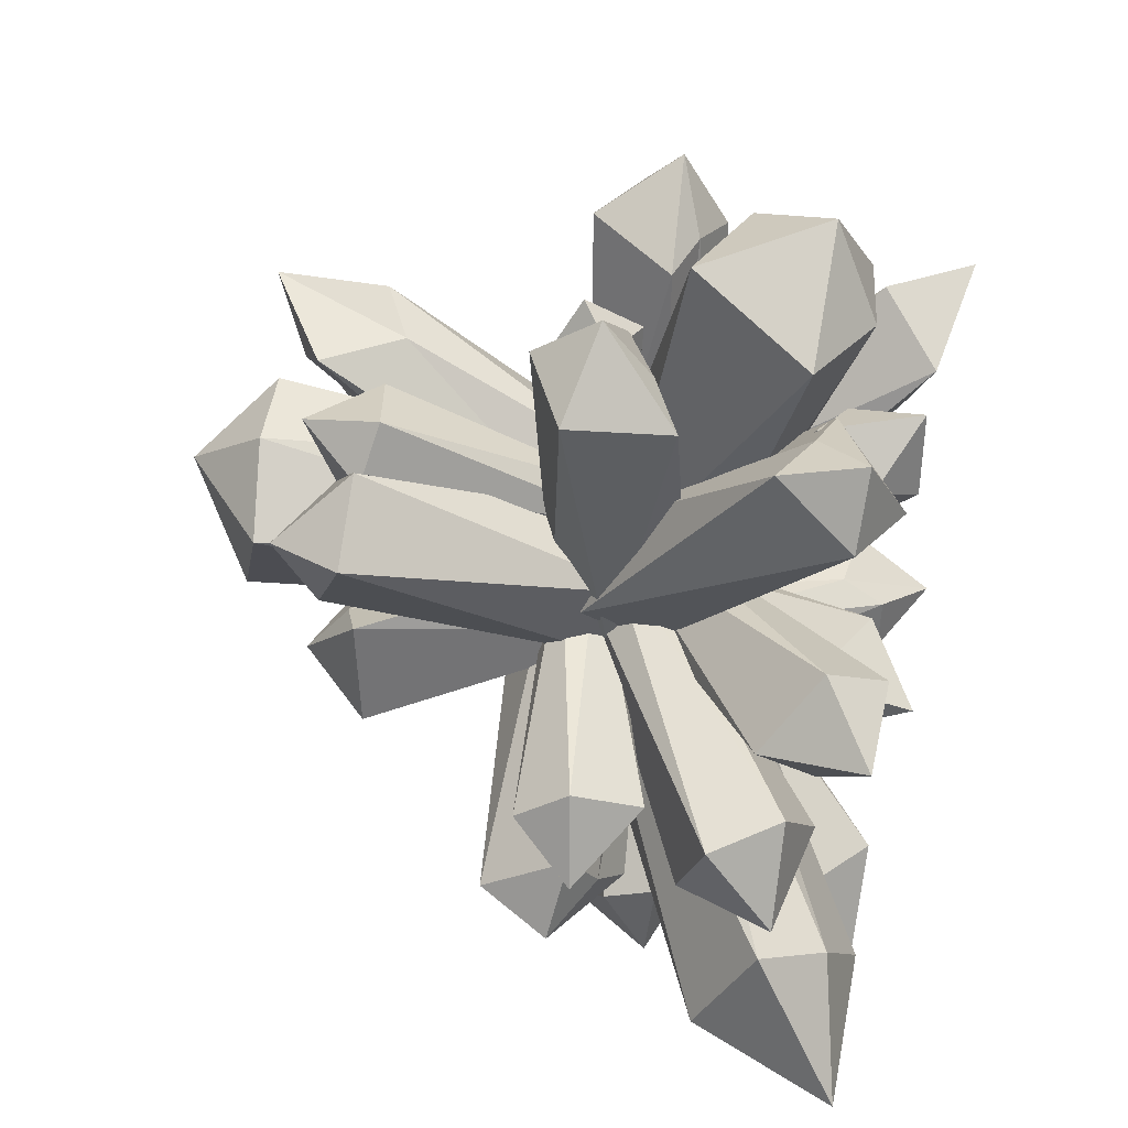
<metadata>
{"format":"obj","ext":"obj","renderer":"f3d","projection":"perspective","resolution":1024,"background":"white","views":[{"elev":50.2,"azim":94.3,"up":"+Y"}]}
</metadata>
<code>
o Icosphere.029_Icosphere.010
v -0.1031 0.04262 -0.2185
v 0.05557 0.05597 -0.2704
v -0.03624 0.1781 -0.1462
v -0.2206 0.1133 -0.1222
v -0.2427 -0.049 -0.2315
v -0.07206 -0.08441 -0.3231
v -0.1418 0.5542 -0.7795
v -0.3106 0.6357 -0.6634
v -0.454 0.4512 -0.6891
v -0.3465 0.3981 -0.7861
v -0.2226 0.3676 -0.7283
v -0.3872 0.6432 -0.8587
v 0.04727 0.03247 -0.1128
v -0.02126 -0.05395 -0.2388
v 0.1691 -0.05425 -0.1883
v 0.1911 0.06561 -0.03363
v 0.01446 0.14 0.01142
v -0.1168 0.06609 -0.1154
v 0.1909 0.4631 -0.7226
v 0.3706 0.5235 -0.6099
v 0.2584 0.6347 -0.4357
v 0.1316 0.611 -0.5202
v 0.009601 0.5538 -0.5671
v 0.2602 0.6799 -0.6308
v -0.05557 0.01835 -0.1961
v 0.07037 0.07153 -0.08861
v -0.1299 0.07005 -0.04759
v -0.2275 -0.002561 -0.2119
v -0.08753 -0.04596 -0.3544
v 0.09654 -0.000166 -0.2782
v -0.05734 0.907 -0.2399
v -0.3013 0.8413 -0.3639
v -0.2965 0.7126 -0.629
v -0.09029 0.7363 -0.6356
v 0.1063 0.7797 -0.5022
v -0.1863 0.9436 -0.5375
v -0.1243 -0.02782 -0.2195
v -0.1641 -0.0286 -0.1651
v -0.1804 -0.06176 -0.2352
v -0.1192 -0.04788 -0.2836
v -0.0651 -0.006132 -0.2434
v -0.09289 0.005779 -0.1701
v -0.537 0.4796 -0.358
v -0.4905 0.4556 -0.5017
v -0.32 0.5111 -0.5279
v -0.3189 0.5604 -0.4103
v -0.3857 0.5592 -0.2655
v -0.4826 0.6493 -0.4343
v -0.1334 -0.01623 -0.1753
v -0.06364 0.01222 -0.04281
v -0.232 -0.04211 -0.05795
v -0.2643 -0.06025 -0.2353
v -0.1158 -0.01713 -0.3298
v 0.008174 0.02766 -0.2108
v -0.3794 0.7434 -0.01822
v -0.5455 0.6935 -0.1143
v -0.4539 0.6674 -0.3127
v -0.3404 0.721 -0.2534
v -0.2229 0.7211 -0.198
v -0.4758 0.8419 -0.2089
v 0.02627 -0.04188 -0.1251
v 0.1912 -0.04753 -0.09644
v 0.04995 -0.043 0.04068
v -0.124 -0.0365 -0.05135
v -0.09027 -0.03701 -0.2454
v 0.1045 -0.04384 -0.2732
v 0.2081 0.6835 0.01183
v 0.002503 0.6969 0.09041
v -0.108 0.6605 -0.1139
v 0.03286 0.6689 -0.1763
v 0.1578 0.6295 -0.2327
v 0.01318 0.8119 -0.06369
v -0.01336 -0.03465 -0.2561
v -0.02561 -0.07375 -0.3097
v 0.04584 -0.05615 -0.2802
v 0.03549 -0.008709 -0.2176
v -0.04236 0.003014 -0.2083
v -0.08012 -0.03718 -0.2652
v 0.07914 0.4012 -0.7546
v 0.1582 0.4788 -0.6491
v 0.04967 0.5547 -0.5254
v -0.05184 0.5178 -0.5931
v -0.1079 0.4183 -0.7045
v 0.0175 0.585 -0.7542
v -0.06957 0.04705 -0.0313
v -0.1198 0.03702 -0.1221
v -0.002983 0.0683 -0.1114
v 0.02175 0.07051 0.009985
v -0.07981 0.04059 0.0743
v -0.1673 0.0199 -0.007309
v -0.2095 0.574 -0.1422
v -0.09582 0.6073 -0.07623
v -0.1393 0.5591 0.05951
v -0.2242 0.5476 0.01861
v -0.2916 0.5039 -0.01931
v -0.1911 0.6671 -0.01228
v -0.0373 -0.002046 -0.07862
v 0.003959 0.01255 -0.008808
v -0.01577 0.07748 -0.07791
v -0.06507 0.03247 -0.1481
v -0.07581 -0.06029 -0.1224
v -0.03315 -0.0726 -0.03627
v 0.7344 -0.05632 -0.3411
v 0.6574 -0.02518 -0.5085
v 0.5454 -0.2014 -0.5822
v 0.597 -0.2837 -0.4605
v 0.672 -0.2774 -0.2808
v 0.8151 -0.2197 -0.4926
v -0.1056 -0.194 -0.1301
v -0.1711 -0.3572 -0.1668
v -0.07425 -0.2995 0.01174
v -0.02035 -0.0962 -0.006006
v -0.0839 -0.02816 -0.1955
v -0.1771 -0.1895 -0.2948
v 0.7635 -0.6893 -0.4514
v 0.8753 -0.5135 -0.3316
v 0.8577 -0.264 -0.4676
v 0.7712 -0.3563 -0.6228
v 0.6464 -0.5589 -0.7015
v 1.027 -0.5838 -0.6554
v -0.1714 -0.288 -0.1986
v -0.2224 -0.2963 -0.2628
v -0.2143 -0.3575 -0.1882
v -0.1468 -0.3227 -0.1281
v -0.1131 -0.24 -0.1656
v -0.1598 -0.2237 -0.2488
v 0.2573 -0.798 -0.6714
v 0.3453 -0.8385 -0.5116
v 0.4785 -0.6741 -0.4465
v 0.4494 -0.5991 -0.5799
v 0.3289 -0.5798 -0.7319
v 0.4908 -0.7845 -0.7087
v -0.1062 -0.2998 -0.09717
v -0.1537 -0.3429 -0.1255
v -0.1347 -0.3376 -0.04543
v -0.07618 -0.2802 -0.03693
v -0.05903 -0.25 -0.1117
v -0.107 -0.2888 -0.1664
v 0.264 -0.8858 -0.1517
v 0.3555 -0.817 -0.04123
v 0.457 -0.6751 -0.1123
v 0.414 -0.7063 -0.2337
v 0.2979 -0.7841 -0.323
v 0.456 -0.8958 -0.2123
v -0.07392 -0.1414 -0.02988
v -0.1406 -0.2926 -0.002512
v -0.07949 -0.1663 0.1357
v -0.01026 -0.005807 0.04504
v -0.02862 -0.03286 -0.1491
v -0.1092 -0.2101 -0.1785
v 0.5325 -0.5861 0.08189
v 0.6246 -0.4024 0.1619
v 0.6272 -0.2821 -0.04018
v 0.5801 -0.4144 -0.1041
v 0.4951 -0.5141 -0.1603
v 0.723 -0.4524 0.004014
v -0.1222 -0.2146 -0.1557
v -0.08219 -0.2258 -0.0364
v 0.002129 -0.1923 -0.154
v -0.08532 -0.19 -0.274
v -0.2237 -0.2221 -0.2306
v -0.2217 -0.2442 -0.08375
v 0.093 -0.7457 -0.1352
v 0.1278 -0.7197 -0.2958
v -0.03992 -0.7101 -0.3525
v -0.0678 -0.742 -0.2441
v -0.09933 -0.7363 -0.1414
v 0.0308 -0.8276 -0.2891
v -0.1149 -0.2359 -0.1248
v -0.06541 -0.1424 -0.05565
v -0.01178 -0.1937 -0.1843
v -0.1005 -0.3035 -0.2305
v -0.2089 -0.3201 -0.1304
v -0.1872 -0.2205 -0.02233
v 0.2811 -0.5374 0.1115
v 0.2904 -0.586 0.04246
v 0.1268 -0.6567 0.03653
v 0.1415 -0.6185 0.1603
v 0.1531 -0.5296 0.1614
v 0.3157 -0.7704 0.1915
v -0.1026 -0.08826 -0.1615
v -0.08738 -0.02487 -0.114
v -0.1425 -0.0247 -0.1912
v -0.1424 -0.1123 -0.2275
v -0.08714 -0.1666 -0.1728
v -0.05314 -0.1126 -0.1026
v 0.4829 0.2708 -0.5717
v 0.4159 0.174 -0.7118
v 0.4631 -0.0369 -0.6946
v 0.5499 -0.006427 -0.5729
v 0.589 0.1173 -0.433
v 0.6586 0.1611 -0.6761
v -0.1903 -0.2323 -0.1046
v -0.1925 -0.1609 -0.08889
v -0.2474 -0.2031 -0.1399
v -0.2232 -0.2857 -0.1423
v -0.1534 -0.2944 -0.09284
v -0.1344 -0.2173 -0.05983
v 0.1431 0.04661 -0.6854
v 0.1244 -0.1432 -0.675
v 0.2113 -0.2466 -0.6856
v 0.3094 -0.1811 -0.5491
v 0.2966 0.003429 -0.5474
v 0.3311 -0.03933 -0.7835
v -0.05259 -0.06722 -0.015
v -0.0497 -0.0885 0.05174
v -0.04261 -0.01074 0.02534
v -0.04915 -0.01106 -0.05683
v -0.06027 -0.089 -0.0812
v -0.06062 -0.1369 -0.0141
v 0.6349 -0.1027 0.08193
v 0.6395 -0.004948 -0.04347
v 0.5969 -0.09409 -0.2039
v 0.5947 -0.2092 -0.1383
v 0.581 -0.2834 0.009395
v 0.7667 -0.1762 -0.05174
v 0.01369 -0.2584 -0.1946
v -0.07989 -0.1687 -0.1618
v -0.09305 -0.3248 -0.1489
v 0.04118 -0.3892 -0.1995
v 0.1373 -0.2729 -0.2435
v 0.06247 -0.1366 -0.2203
v -0.3532 -0.2526 -0.6781
v -0.3043 -0.4209 -0.6949
v -0.1236 -0.388 -0.7335
v -0.157 -0.2695 -0.7372
v -0.1922 -0.2262 -0.6403
v -0.2963 -0.3681 -0.8538
v -0.1351 -0.2454 -0.09989
v -0.2437 -0.2693 0.04916
v -0.1024 -0.4153 -0.03154
v -0.006572 -0.3267 -0.207
v -0.0887 -0.126 -0.2347
v -0.2352 -0.09054 -0.07639
v -0.783 -0.6906 -0.4001
v -0.6384 -0.7129 -0.5708
v -0.5929 -0.5256 -0.7065
v -0.7116 -0.4409 -0.6275
v -0.8286 -0.4265 -0.4568
v -0.848 -0.6023 -0.6217
v -0.1672 -0.1634 0.043
v -0.2302 -0.00938 0.07187
v -0.2141 -0.1558 0.2051
v -0.1336 -0.3129 0.1142
v -0.09986 -0.2636 -0.07519
v -0.1596 -0.07604 -0.1014
v -0.9251 -0.2672 -0.007046
v -0.8793 -0.4718 0.06701
v -0.7571 -0.5438 -0.1229
v -0.7661 -0.4321 -0.2165
v -0.7998 -0.2728 -0.232
v -0.9901 -0.4933 -0.1338
v -0.02584 -0.3114 -0.1313
v -0.01238 -0.4116 -0.04217
v 0.09466 -0.3745 -0.1509
v 0.035 -0.2505 -0.2328
v -0.1089 -0.211 -0.1748
v -0.1382 -0.3105 -0.05694
v -0.2371 -0.8806 -0.5172
v -0.1727 -0.794 -0.6554
v -0.3007 -0.6475 -0.6525
v -0.3583 -0.7145 -0.5672
v -0.3908 -0.7462 -0.4617
v -0.334 -0.8207 -0.6913
v -0.06297 -0.3647 -0.03267
v -0.05403 -0.4022 0.04837
v 0.01555 -0.4115 -0.02906
v -0.02351 -0.3564 -0.1116
v -0.1172 -0.313 -0.08512
v -0.1361 -0.3412 0.01373
v -0.2102 -0.8249 -0.08931
v -0.1558 -0.8066 -0.231
v -0.2636 -0.6843 -0.2782
v -0.3371 -0.6689 -0.1798
v -0.3392 -0.693 -0.08989
v -0.298 -0.8349 -0.2478
v -0.1477 -0.3421 0.0458
v -0.1219 -0.3818 -0.03039
v -0.1905 -0.3031 -0.02508
v -0.2002 -0.2785 0.07821
v -0.1375 -0.3419 0.1367
v -0.08915 -0.4058 0.06961
v -0.4012 -0.6009 -0.1123
v -0.5036 -0.4834 -0.03272
v -0.4205 -0.4953 0.1424
v -0.3201 -0.5942 0.1266
v -0.2709 -0.646 0.04769
v -0.4623 -0.6348 0.04482
v -0.02457 -0.09396 -0.178
v 0.05851 9.3e-05 -0.2911
v -0.05136 0.06855 -0.1405
v -0.1245 -0.08757 -0.04203
v -0.0599 -0.2525 -0.1317
v 0.05323 -0.1983 -0.2857
v -0.5667 0.09768 -0.6851
v -0.7031 0.08574 -0.5099
v -0.6808 -0.1473 -0.4726
v -0.5951 -0.1935 -0.5815
v -0.4889 -0.1476 -0.697
v -0.7822 -0.05973 -0.6701
v -0.1819 -0.09848 -0.1234
v -0.1443 -0.02704 -0.2301
v -0.1715 0.02946 -0.08589
v -0.2134 -0.0908 0.006325
v -0.2121 -0.2216 -0.08086
v -0.1694 -0.1822 -0.227
v -0.7032 0.1348 -0.3291
v -0.7516 0.1296 -0.1598
v -0.7511 -0.05724 -0.1421
v -0.7318 -0.05809 -0.2638
v -0.6785 -0.0646 -0.3642
v -0.843 0.033 -0.237
v -0.1308 0.05264 -0.06638
v 0.02397 0.1142 -0.04855
v -0.0478 -0.04601 0.04059
v -0.2344 -0.06969 -0.01778
v -0.2779 0.07592 -0.143
v -0.1182 0.1896 -0.162
v -0.1716 0.4525 0.5789
v -0.3238 0.3033 0.6356
v -0.4831 0.3628 0.4732
v -0.3881 0.4803 0.4423
v -0.2629 0.4447 0.3903
v -0.4144 0.4814 0.6998
v 0.02606 -0.03167 -0.1132
v -0.05876 0.1055 -0.1584
v 0.1343 0.07542 -0.1831
v 0.1778 -0.1025 -0.1109
v 0.01174 -0.1824 -0.04149
v -0.1345 -0.05379 -0.07085
v 0.1561 0.4539 0.4572
v 0.3483 0.3471 0.4746
v 0.2593 0.1398 0.5408
v 0.1248 0.215 0.5481
v -0.004661 0.2633 0.5127
v 0.2496 0.3154 0.6368
v -0.08372 0.0421 -0.09846
v 0.05404 -0.06292 -0.08348
v -0.1419 -0.1212 -0.0846
v -0.2574 0.04625 -0.1045
v -0.1329 0.208 -0.1157
v 0.05957 0.1405 -0.1027
v -0.01739 -0.1504 0.7677
v -0.2748 -0.03743 0.7518
v -0.3009 0.2514 0.6994
v -0.09456 0.2713 0.7122
v 0.1147 0.1508 0.7068
v -0.1656 0.1132 0.8904
v -0.1575 0.07013 -0.1326
v -0.193 0.01431 -0.1458
v -0.2172 0.08881 -0.1578
v -0.159 0.1375 -0.1349
v -0.09884 0.0931 -0.1087
v -0.1198 0.01695 -0.1154
v -0.5376 0.02954 0.4159
v -0.5044 0.1783 0.429
v -0.3326 0.2052 0.4797
v -0.3184 0.07946 0.4953
v -0.3737 -0.06564 0.459
v -0.4758 0.06326 0.5966
v -0.1623 0.02383 -0.1329
v -0.08036 -0.1041 -0.1452
v -0.2532 -0.09149 -0.1838
v -0.3005 0.08042 -0.1516
v -0.1568 0.174 -0.09307
v -0.02078 0.05994 -0.08915
v -0.3334 -0.351 0.5689
v -0.5099 -0.2615 0.5563
v -0.4364 -0.05539 0.5795
v -0.3147 -0.1156 0.6086
v -0.1937 -0.1575 0.5871
v -0.4361 -0.2031 0.7205
v -0.001738 -0.002201 -0.1801
v 0.1639 -0.01238 -0.2027
v 0.03456 -0.1588 -0.2273
v -0.1449 -0.0889 -0.1863
v -0.1265 0.1007 -0.1364
v 0.0644 0.148 -0.1465
v 0.2479 -0.3074 0.4698
v 0.05078 -0.4062 0.4732
v -0.07779 -0.2111 0.4997
v 0.05801 -0.1399 0.5165
v 0.1746 -0.06334 0.4868
v 0.05869 -0.2876 0.6247
v -0.0507 0.1178 -0.1356
v -0.07018 0.1783 -0.158
v 0.004526 0.1523 -0.1531
v 0.002916 0.07865 -0.1238
v -0.07278 0.05918 -0.1106
v -0.118 0.1208 -0.1318
v 0.03763 0.4902 0.4126
v 0.1306 0.3761 0.4542
v 0.03847 0.2269 0.5
v -0.07063 0.2919 0.4886
v -0.1429 0.4196 0.4262
v -0.008807 0.4354 0.5927
v -0.08256 -0.1249 -0.1145
v -0.1403 -0.04002 -0.09683
v -0.02088 -0.04728 -0.07627
v 0.01328 -0.162 -0.1083
v -0.08506 -0.2256 -0.1486
v -0.18 -0.1502 -0.1416
v -0.1878 -0.1709 0.4299
v -0.06706 -0.2321 0.4376
v -0.1036 -0.3538 0.3571
v -0.1921 -0.3197 0.362
v -0.2655 -0.2783 0.334
v -0.152 -0.3184 0.4832
f 1 2 3
f 2 1 6
f 1 3 4
f 1 4 5
f 1 5 6
f 2 6 11
f 3 2 7
f 4 3 8
f 5 4 9
f 6 5 10
f 2 11 7
f 3 7 8
f 4 8 9
f 5 9 10
f 6 10 11
f 7 11 12
f 8 7 12
f 9 8 12
f 10 9 12
f 11 10 12
f 13 14 15
f 14 13 18
f 13 15 16
f 13 16 17
f 13 17 18
f 14 18 23
f 15 14 19
f 16 15 20
f 17 16 21
f 18 17 22
f 14 23 19
f 15 19 20
f 16 20 21
f 17 21 22
f 18 22 23
f 19 23 24
f 20 19 24
f 21 20 24
f 22 21 24
f 23 22 24
f 25 26 27
f 26 25 30
f 25 27 28
f 25 28 29
f 25 29 30
f 26 30 35
f 27 26 31
f 28 27 32
f 29 28 33
f 30 29 34
f 26 35 31
f 27 31 32
f 28 32 33
f 29 33 34
f 30 34 35
f 31 35 36
f 32 31 36
f 33 32 36
f 34 33 36
f 35 34 36
f 37 38 39
f 38 37 42
f 37 39 40
f 37 40 41
f 37 41 42
f 38 42 47
f 39 38 43
f 40 39 44
f 41 40 45
f 42 41 46
f 38 47 43
f 39 43 44
f 40 44 45
f 41 45 46
f 42 46 47
f 43 47 48
f 44 43 48
f 45 44 48
f 46 45 48
f 47 46 48
f 49 50 51
f 50 49 54
f 49 51 52
f 49 52 53
f 49 53 54
f 50 54 59
f 51 50 55
f 52 51 56
f 53 52 57
f 54 53 58
f 50 59 55
f 51 55 56
f 52 56 57
f 53 57 58
f 54 58 59
f 55 59 60
f 56 55 60
f 57 56 60
f 58 57 60
f 59 58 60
f 61 62 63
f 62 61 66
f 61 63 64
f 61 64 65
f 61 65 66
f 62 66 71
f 63 62 67
f 64 63 68
f 65 64 69
f 66 65 70
f 62 71 67
f 63 67 68
f 64 68 69
f 65 69 70
f 66 70 71
f 67 71 72
f 68 67 72
f 69 68 72
f 70 69 72
f 71 70 72
f 73 74 75
f 74 73 78
f 73 75 76
f 73 76 77
f 73 77 78
f 74 78 83
f 75 74 79
f 76 75 80
f 77 76 81
f 78 77 82
f 74 83 79
f 75 79 80
f 76 80 81
f 77 81 82
f 78 82 83
f 79 83 84
f 80 79 84
f 81 80 84
f 82 81 84
f 83 82 84
f 85 86 87
f 86 85 90
f 85 87 88
f 85 88 89
f 85 89 90
f 86 90 95
f 87 86 91
f 88 87 92
f 89 88 93
f 90 89 94
f 86 95 91
f 87 91 92
f 88 92 93
f 89 93 94
f 90 94 95
f 91 95 96
f 92 91 96
f 93 92 96
f 94 93 96
f 95 94 96
f 97 98 99
f 98 97 102
f 97 99 100
f 97 100 101
f 97 101 102
f 98 102 107
f 99 98 103
f 100 99 104
f 101 100 105
f 102 101 106
f 98 107 103
f 99 103 104
f 100 104 105
f 101 105 106
f 102 106 107
f 103 107 108
f 104 103 108
f 105 104 108
f 106 105 108
f 107 106 108
f 109 110 111
f 110 109 114
f 109 111 112
f 109 112 113
f 109 113 114
f 110 114 119
f 111 110 115
f 112 111 116
f 113 112 117
f 114 113 118
f 110 119 115
f 111 115 116
f 112 116 117
f 113 117 118
f 114 118 119
f 115 119 120
f 116 115 120
f 117 116 120
f 118 117 120
f 119 118 120
f 121 122 123
f 122 121 126
f 121 123 124
f 121 124 125
f 121 125 126
f 122 126 131
f 123 122 127
f 124 123 128
f 125 124 129
f 126 125 130
f 122 131 127
f 123 127 128
f 124 128 129
f 125 129 130
f 126 130 131
f 127 131 132
f 128 127 132
f 129 128 132
f 130 129 132
f 131 130 132
f 133 134 135
f 134 133 138
f 133 135 136
f 133 136 137
f 133 137 138
f 134 138 143
f 135 134 139
f 136 135 140
f 137 136 141
f 138 137 142
f 134 143 139
f 135 139 140
f 136 140 141
f 137 141 142
f 138 142 143
f 139 143 144
f 140 139 144
f 141 140 144
f 142 141 144
f 143 142 144
f 145 146 147
f 146 145 150
f 145 147 148
f 145 148 149
f 145 149 150
f 146 150 155
f 147 146 151
f 148 147 152
f 149 148 153
f 150 149 154
f 146 155 151
f 147 151 152
f 148 152 153
f 149 153 154
f 150 154 155
f 151 155 156
f 152 151 156
f 153 152 156
f 154 153 156
f 155 154 156
f 157 158 159
f 158 157 162
f 157 159 160
f 157 160 161
f 157 161 162
f 158 162 167
f 159 158 163
f 160 159 164
f 161 160 165
f 162 161 166
f 158 167 163
f 159 163 164
f 160 164 165
f 161 165 166
f 162 166 167
f 163 167 168
f 164 163 168
f 165 164 168
f 166 165 168
f 167 166 168
f 169 170 171
f 170 169 174
f 169 171 172
f 169 172 173
f 169 173 174
f 170 174 179
f 171 170 175
f 172 171 176
f 173 172 177
f 174 173 178
f 170 179 175
f 171 175 176
f 172 176 177
f 173 177 178
f 174 178 179
f 175 179 180
f 176 175 180
f 177 176 180
f 178 177 180
f 179 178 180
f 181 182 183
f 182 181 186
f 181 183 184
f 181 184 185
f 181 185 186
f 182 186 191
f 183 182 187
f 184 183 188
f 185 184 189
f 186 185 190
f 182 191 187
f 183 187 188
f 184 188 189
f 185 189 190
f 186 190 191
f 187 191 192
f 188 187 192
f 189 188 192
f 190 189 192
f 191 190 192
f 193 194 195
f 194 193 198
f 193 195 196
f 193 196 197
f 193 197 198
f 194 198 203
f 195 194 199
f 196 195 200
f 197 196 201
f 198 197 202
f 194 203 199
f 195 199 200
f 196 200 201
f 197 201 202
f 198 202 203
f 199 203 204
f 200 199 204
f 201 200 204
f 202 201 204
f 203 202 204
f 205 206 207
f 206 205 210
f 205 207 208
f 205 208 209
f 205 209 210
f 206 210 215
f 207 206 211
f 208 207 212
f 209 208 213
f 210 209 214
f 206 215 211
f 207 211 212
f 208 212 213
f 209 213 214
f 210 214 215
f 211 215 216
f 212 211 216
f 213 212 216
f 214 213 216
f 215 214 216
f 217 218 219
f 218 217 222
f 217 219 220
f 217 220 221
f 217 221 222
f 218 222 227
f 219 218 223
f 220 219 224
f 221 220 225
f 222 221 226
f 218 227 223
f 219 223 224
f 220 224 225
f 221 225 226
f 222 226 227
f 223 227 228
f 224 223 228
f 225 224 228
f 226 225 228
f 227 226 228
f 229 230 231
f 230 229 234
f 229 231 232
f 229 232 233
f 229 233 234
f 230 234 239
f 231 230 235
f 232 231 236
f 233 232 237
f 234 233 238
f 230 239 235
f 231 235 236
f 232 236 237
f 233 237 238
f 234 238 239
f 235 239 240
f 236 235 240
f 237 236 240
f 238 237 240
f 239 238 240
f 253 254 255
f 254 253 258
f 253 255 256
f 253 256 257
f 253 257 258
f 254 258 263
f 255 254 259
f 256 255 260
f 257 256 261
f 258 257 262
f 254 263 259
f 255 259 260
f 256 260 261
f 257 261 262
f 258 262 263
f 259 263 264
f 260 259 264
f 261 260 264
f 262 261 264
f 263 262 264
f 265 266 267
f 266 265 270
f 265 267 268
f 265 268 269
f 265 269 270
f 266 270 275
f 267 266 271
f 268 267 272
f 269 268 273
f 270 269 274
f 266 275 271
f 267 271 272
f 268 272 273
f 269 273 274
f 270 274 275
f 271 275 276
f 272 271 276
f 273 272 276
f 274 273 276
f 275 274 276
f 277 278 279
f 278 277 282
f 277 279 280
f 277 280 281
f 277 281 282
f 278 282 287
f 279 278 283
f 280 279 284
f 281 280 285
f 282 281 286
f 278 287 283
f 279 283 284
f 280 284 285
f 281 285 286
f 282 286 287
f 283 287 288
f 284 283 288
f 285 284 288
f 286 285 288
f 287 286 288
f 289 290 291
f 290 289 294
f 289 291 292
f 289 292 293
f 289 293 294
f 290 294 299
f 291 290 295
f 292 291 296
f 293 292 297
f 294 293 298
f 290 299 295
f 291 295 296
f 292 296 297
f 293 297 298
f 294 298 299
f 295 299 300
f 296 295 300
f 297 296 300
f 298 297 300
f 299 298 300
f 301 302 303
f 302 301 306
f 301 303 304
f 301 304 305
f 301 305 306
f 302 306 311
f 303 302 307
f 304 303 308
f 305 304 309
f 306 305 310
f 302 311 307
f 303 307 308
f 304 308 309
f 305 309 310
f 306 310 311
f 307 311 312
f 308 307 312
f 309 308 312
f 310 309 312
f 311 310 312
f 313 314 315
f 314 313 318
f 313 315 316
f 313 316 317
f 313 317 318
f 314 318 323
f 315 314 319
f 316 315 320
f 317 316 321
f 318 317 322
f 314 323 319
f 315 319 320
f 316 320 321
f 317 321 322
f 318 322 323
f 319 323 324
f 320 319 324
f 321 320 324
f 322 321 324
f 323 322 324
f 325 326 327
f 326 325 330
f 325 327 328
f 325 328 329
f 325 329 330
f 326 330 335
f 327 326 331
f 328 327 332
f 329 328 333
f 330 329 334
f 326 335 331
f 327 331 332
f 328 332 333
f 329 333 334
f 330 334 335
f 331 335 336
f 332 331 336
f 333 332 336
f 334 333 336
f 335 334 336
f 337 338 339
f 338 337 342
f 337 339 340
f 337 340 341
f 337 341 342
f 338 342 347
f 339 338 343
f 340 339 344
f 341 340 345
f 342 341 346
f 338 347 343
f 339 343 344
f 340 344 345
f 341 345 346
f 342 346 347
f 343 347 348
f 344 343 348
f 345 344 348
f 346 345 348
f 347 346 348
f 349 350 351
f 350 349 354
f 349 351 352
f 349 352 353
f 349 353 354
f 350 354 359
f 351 350 355
f 352 351 356
f 353 352 357
f 354 353 358
f 350 359 355
f 351 355 356
f 352 356 357
f 353 357 358
f 354 358 359
f 355 359 360
f 356 355 360
f 357 356 360
f 358 357 360
f 359 358 360
f 361 362 363
f 362 361 366
f 361 363 364
f 361 364 365
f 361 365 366
f 362 366 371
f 363 362 367
f 364 363 368
f 365 364 369
f 366 365 370
f 362 371 367
f 363 367 368
f 364 368 369
f 365 369 370
f 366 370 371
f 367 371 372
f 368 367 372
f 369 368 372
f 370 369 372
f 371 370 372
f 373 374 375
f 374 373 378
f 373 375 376
f 373 376 377
f 373 377 378
f 374 378 383
f 375 374 379
f 376 375 380
f 377 376 381
f 378 377 382
f 374 383 379
f 375 379 380
f 376 380 381
f 377 381 382
f 378 382 383
f 379 383 384
f 380 379 384
f 381 380 384
f 382 381 384
f 383 382 384
f 385 386 387
f 386 385 390
f 385 387 388
f 385 388 389
f 385 389 390
f 386 390 395
f 387 386 391
f 388 387 392
f 389 388 393
f 390 389 394
f 386 395 391
f 387 391 392
f 388 392 393
f 389 393 394
f 390 394 395
f 391 395 396
f 392 391 396
f 393 392 396
f 394 393 396
f 395 394 396
f 397 398 399
f 398 397 402
f 397 399 400
f 397 400 401
f 397 401 402
f 398 402 407
f 399 398 403
f 400 399 404
f 401 400 405
f 402 401 406
f 398 407 403
f 399 403 404
f 400 404 405
f 401 405 406
f 402 406 407
f 403 407 408
f 404 403 408
f 405 404 408
f 406 405 408
f 407 406 408
f 241 242 243
f 242 241 246
f 241 243 244
f 241 244 245
f 241 245 246
f 242 246 251
f 243 242 247
f 244 243 248
f 245 244 249
f 246 245 250
f 242 251 247
f 243 247 248
f 244 248 249
f 245 249 250
f 246 250 251
f 247 251 252
f 248 247 252
f 249 248 252
f 250 249 252
f 251 250 252

</code>
